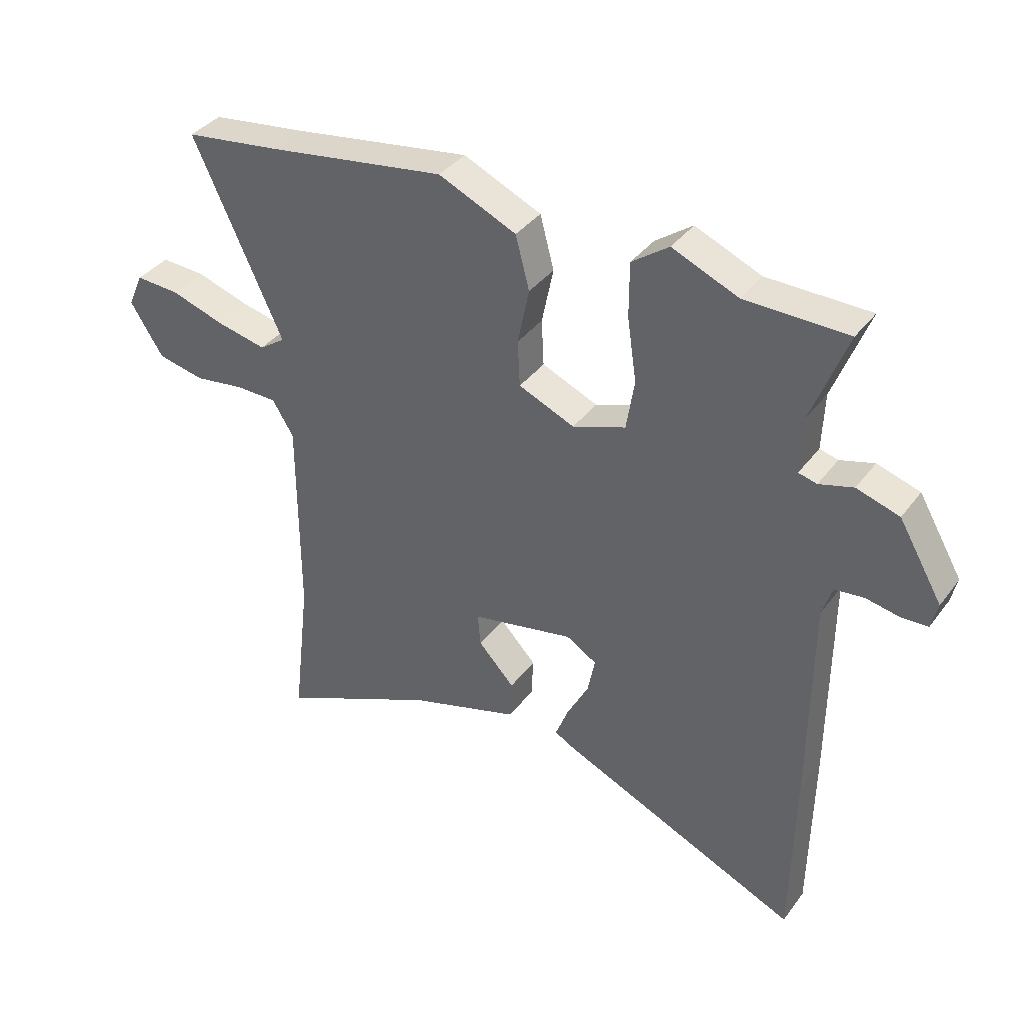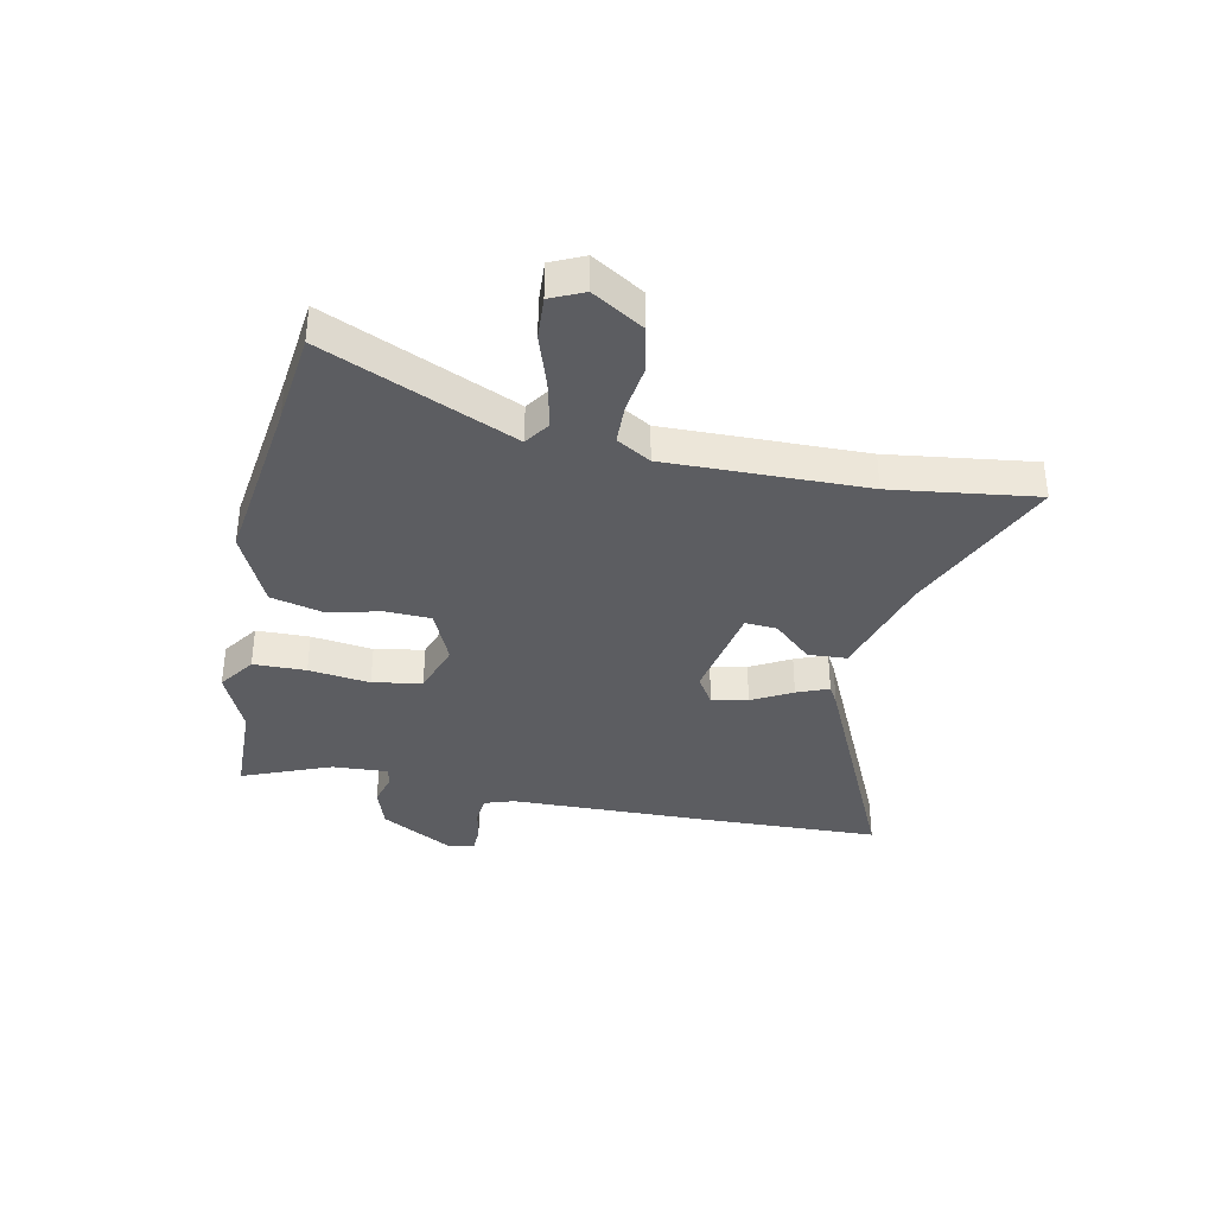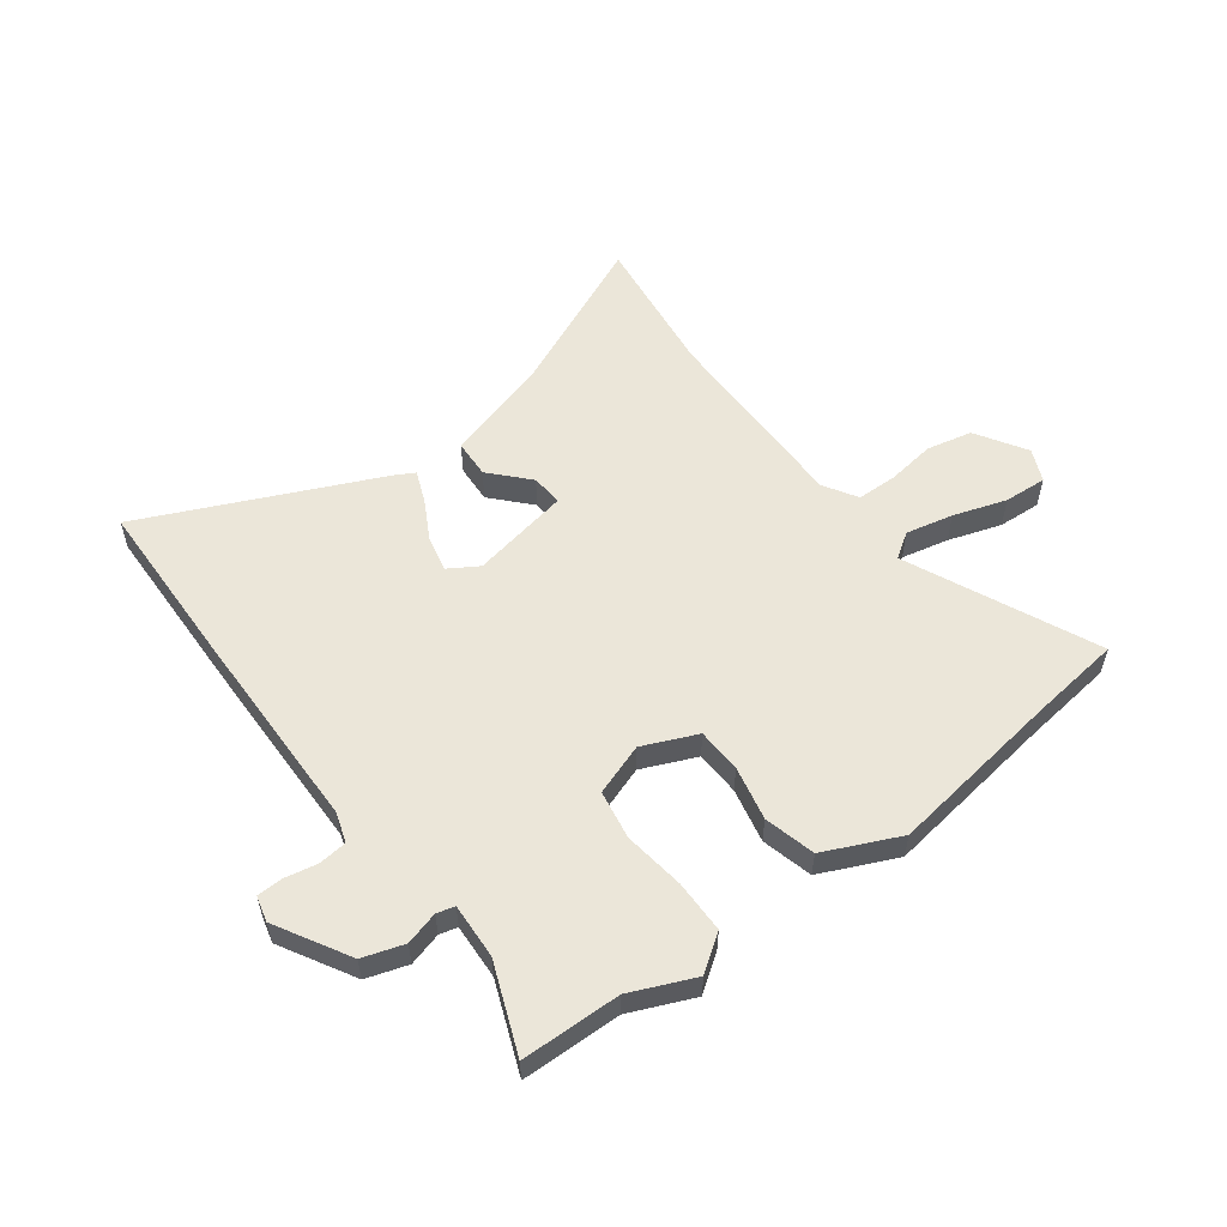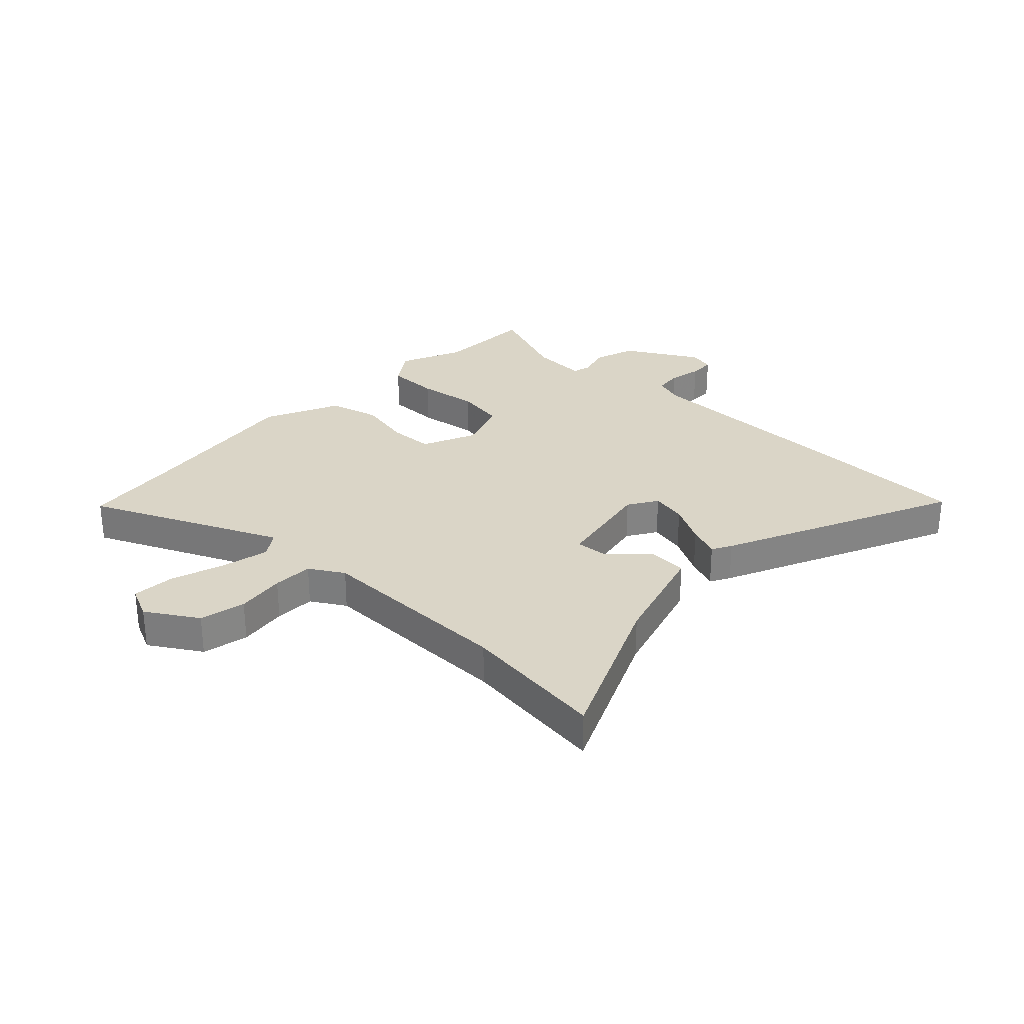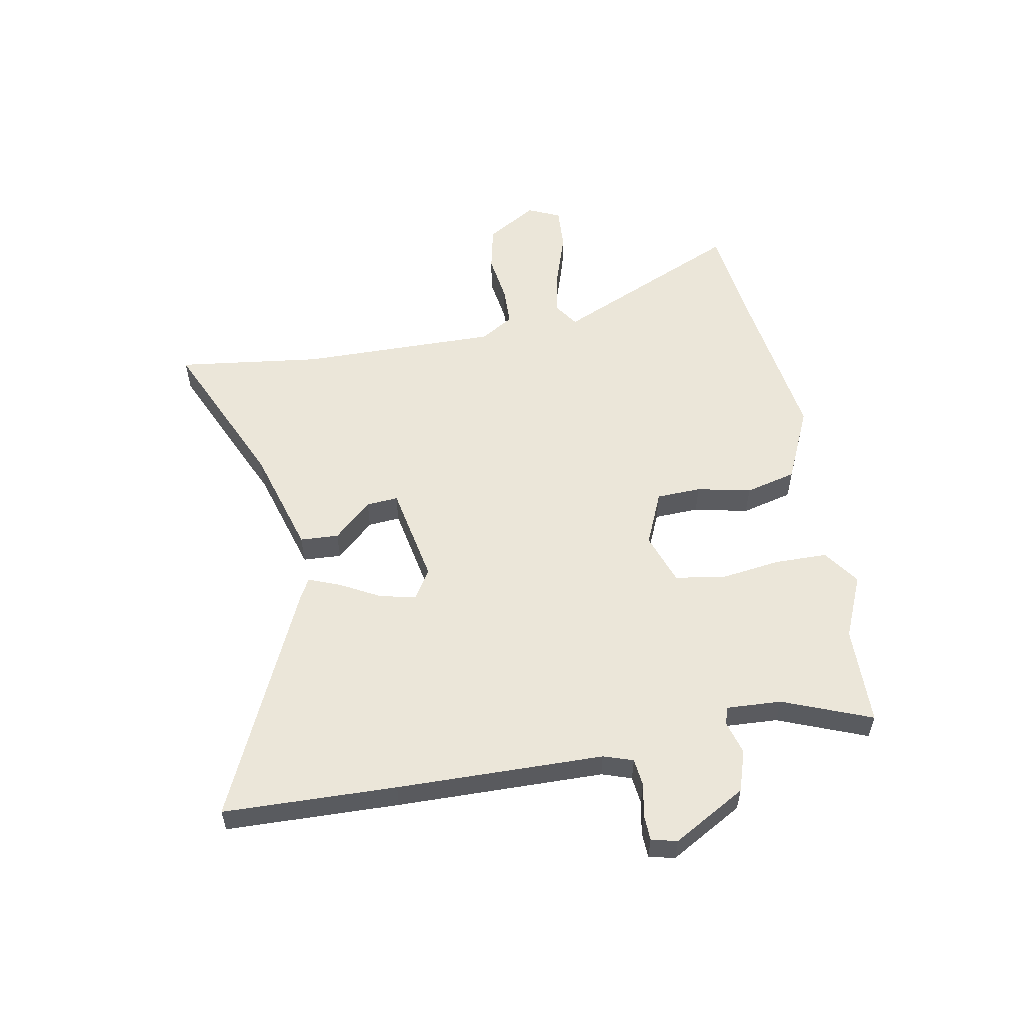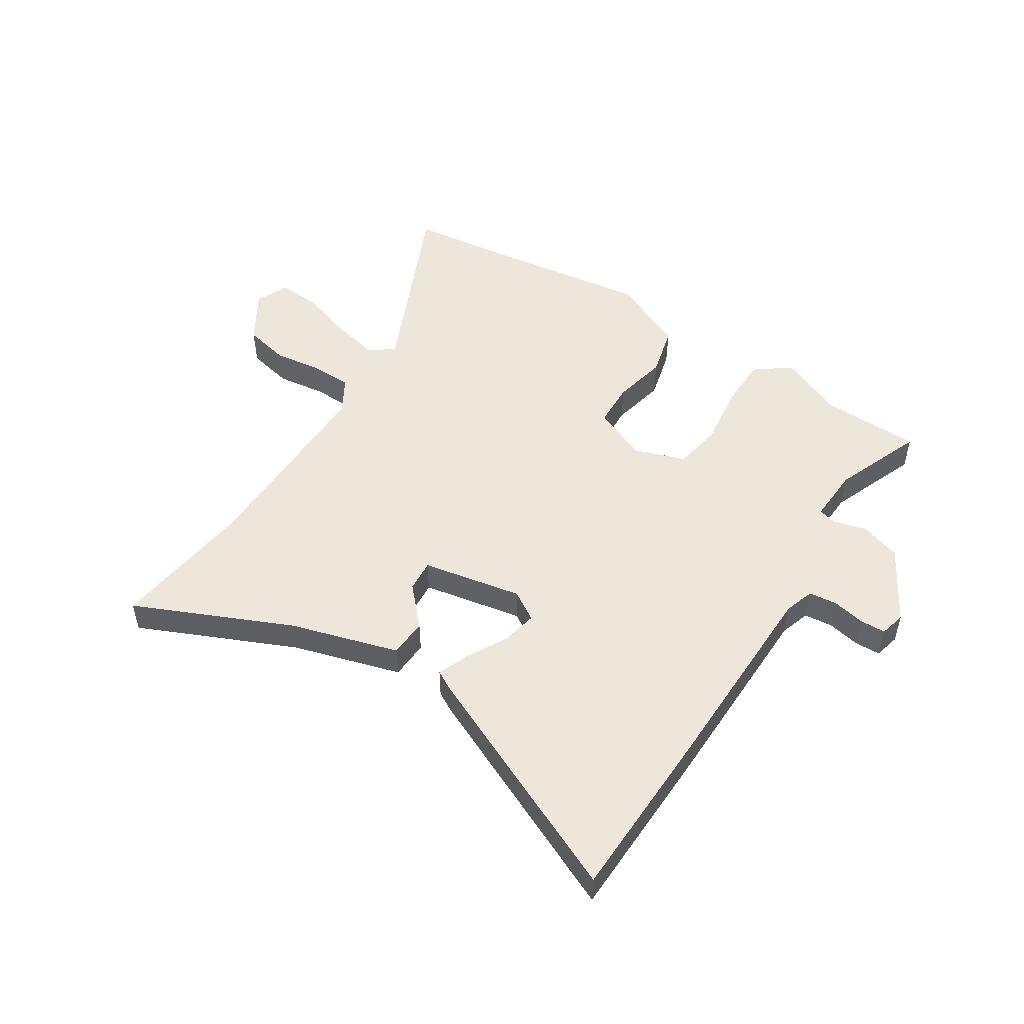
<metadata>
{"format":"obj","ext":"obj","renderer":"f3d","projection":"perspective","resolution":1024,"background":"white","views":[{"elev":37.4,"azim":-147.7,"up":"+Z"},{"elev":-36.5,"azim":79.2,"up":"+Y"},{"elev":55.7,"azim":-36.3,"up":"+Y"},{"elev":29.0,"azim":134.2,"up":"+Y"},{"elev":55.3,"azim":-99.8,"up":"+Y"},{"elev":50.8,"azim":-146.7,"up":"+Y"}]}
</metadata>
<code>
v -0.511 0.07 0.5
v -0.333 0.07 0.502
v -0.219 0.07 0.55
v -0.155 0.07 0.504
v -0.155 0.07 0.41
v -0.171 0.07 0.301
v -0.157 0.07 0.213
v -0.065 0.07 0.18
v 0.032 0.07 0.221
v 0.036 0.07 0.301
v 0.016 0.07 0.398
v 0.04 0.07 0.489
v 0.175 0.07 0.549
v 0.486 0.07 0.502
v 0.651 0.07 0.48
v 0.496 0.07 0.144
v 0.541 0.07 0.113
v 0.626 0.07 0.131
v 0.721 0.07 0.161
v 0.798 0.07 0.165
v 0.824 0.07 0.106
v 0.767 0.07 0.016
v 0.685 0.07 -0.001
v 0.598 0.07 0.012
v 0.526 0.07 0.011
v 0.489 0.07 -0.049
v 0.489 0.07 -0.404
v 0.519 0.07 -0.662
v 0.242 0.07 -0.535
v 0.05 0.07 -0.476
v 0.047 0.07 -0.407
v 0.11 0.07 -0.34
v 0.115 0.07 -0.283
v -0.063 0.07 -0.247
v -0.116 0.07 -0.279
v -0.103 0.07 -0.343
v -0.065 0.07 -0.415
v -0.043 0.07 -0.472
v -0.078 0.07 -0.491
v -0.497 0.07 -0.676
v -0.502 0.07 -0.367
v -0.504 0.07 0.002
v -0.521 0.07 0.055
v -0.571 0.07 0.061
v -0.63 0.07 0.05
v -0.676 0.07 0.052
v -0.687 0.07 0.098
v -0.611 0.07 0.228
v -0.537 0.07 0.251
v -0.478 0.07 0.234
v -0.446 0.07 0.242
v -0.45 0.07 0.341
v -0.511 0 0.5
v -0.333 0 0.502
v -0.219 0 0.55
v -0.155 0 0.504
v -0.155 0 0.41
v -0.171 0 0.301
v -0.157 0 0.213
v -0.065 0 0.18
v 0.032 0 0.221
v 0.036 0 0.301
v 0.016 0 0.398
v 0.04 0 0.489
v 0.175 0 0.549
v 0.486 0 0.502
v 0.651 0 0.48
v 0.496 0 0.144
v 0.541 0 0.113
v 0.626 0 0.131
v 0.721 0 0.161
v 0.798 0 0.165
v 0.824 0 0.106
v 0.767 0 0.016
v 0.685 0 -0.001
v 0.598 0 0.012
v 0.526 0 0.011
v 0.489 0 -0.049
v 0.489 0 -0.404
v 0.519 0 -0.662
v 0.242 0 -0.535
v 0.05 0 -0.476
v 0.047 0 -0.407
v 0.11 0 -0.34
v 0.115 0 -0.283
v -0.063 0 -0.247
v -0.116 0 -0.279
v -0.103 0 -0.343
v -0.065 0 -0.415
v -0.043 0 -0.472
v -0.078 0 -0.491
v -0.497 0 -0.676
v -0.502 0 -0.367
v -0.504 0 0.002
v -0.521 0 0.055
v -0.571 0 0.061
v -0.63 0 0.05
v -0.676 0 0.052
v -0.687 0 0.098
v -0.611 0 0.228
v -0.537 0 0.251
v -0.478 0 0.234
v -0.446 0 0.242
v -0.45 0 0.341
f 47 48 49 50
f 47 50 51
f 44 45 46 47
f 43 44 47 51
f 42 43 51
f 41 42 51
f 40 41 51
f 39 40 51
f 36 37 38 39
f 35 36 39 51
f 34 35 51 52
f 29 30 31 32
f 27 28 29 32
f 26 27 32 33
f 25 26 33 34
f 21 22 23 24
f 21 24 25
f 18 19 20 21
f 17 18 21 25
f 16 17 25 34
f 14 15 16 34
f 10 11 12 13
f 9 10 13 14
f 3 4 5 6
f 2 3 6 7
f 1 2 7
f 52 1 7
f 34 52 7
f 9 14 34
f 8 9 34
f 7 8 34
f 102 101 100 99
f 103 102 99
f 99 98 97 96
f 103 99 96 95
f 103 95 94
f 103 94 93
f 103 93 92
f 103 92 91
f 91 90 89 88
f 103 91 88 87
f 104 103 87 86
f 84 83 82 81
f 84 81 80 79
f 85 84 79 78
f 86 85 78 77
f 76 75 74 73
f 77 76 73
f 73 72 71 70
f 77 73 70 69
f 86 77 69 68
f 86 68 67 66
f 65 64 63 62
f 66 65 62 61
f 58 57 56 55
f 59 58 55 54
f 59 54 53
f 59 53 104
f 59 104 86
f 86 66 61
f 86 61 60
f 86 60 59
f 1 53 54 2
f 2 54 55 3
f 3 55 56 4
f 4 56 57 5
f 5 57 58 6
f 6 58 59 7
f 7 59 60 8
f 8 60 61 9
f 9 61 62 10
f 10 62 63 11
f 11 63 64 12
f 12 64 65 13
f 13 65 66 14
f 14 66 67 15
f 15 67 68 16
f 16 68 69 17
f 17 69 70 18
f 18 70 71 19
f 19 71 72 20
f 20 72 73 21
f 21 73 74 22
f 22 74 75 23
f 23 75 76 24
f 24 76 77 25
f 25 77 78 26
f 26 78 79 27
f 27 79 80 28
f 28 80 81 29
f 29 81 82 30
f 30 82 83 31
f 31 83 84 32
f 32 84 85 33
f 33 85 86 34
f 34 86 87 35
f 35 87 88 36
f 36 88 89 37
f 37 89 90 38
f 38 90 91 39
f 39 91 92 40
f 40 92 93 41
f 41 93 94 42
f 42 94 95 43
f 43 95 96 44
f 44 96 97 45
f 45 97 98 46
f 46 98 99 47
f 47 99 100 48
f 48 100 101 49
f 49 101 102 50
f 50 102 103 51
f 51 103 104 52
f 52 104 53 1

</code>
